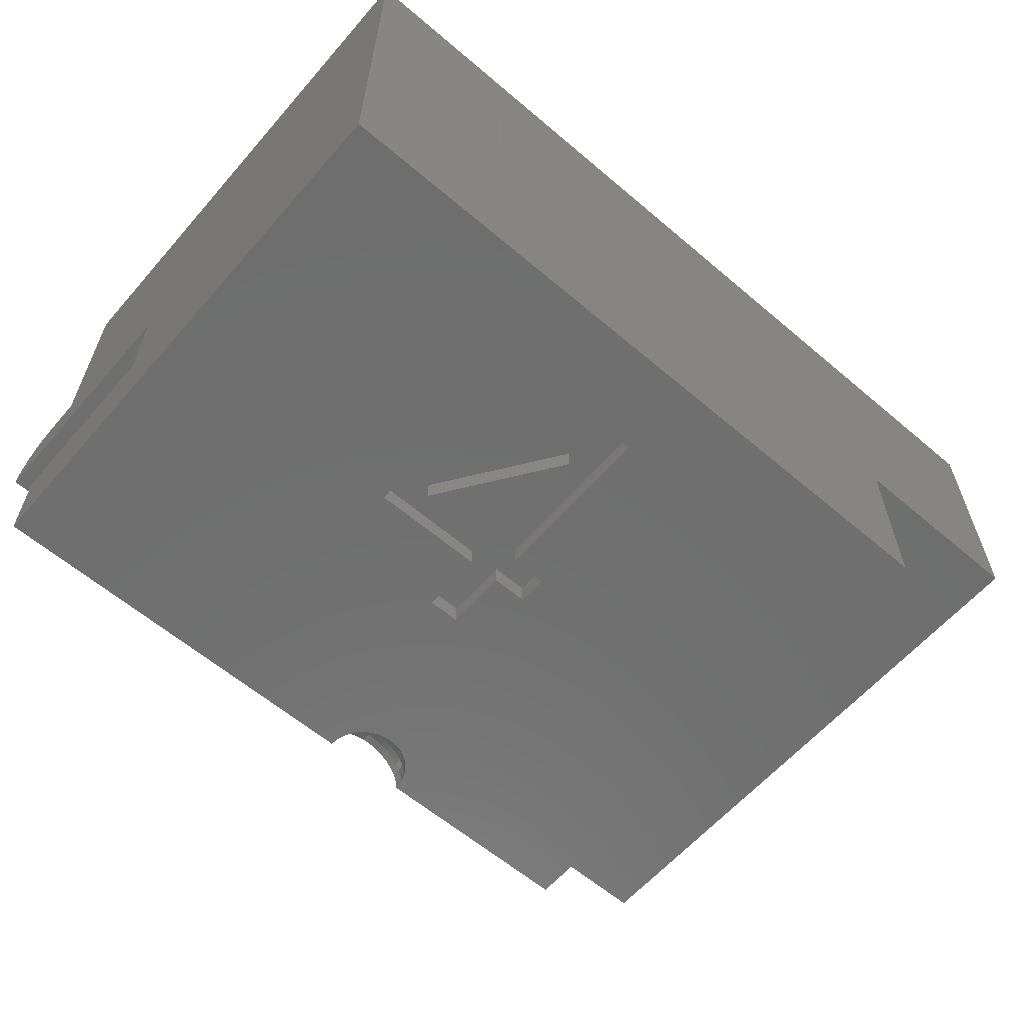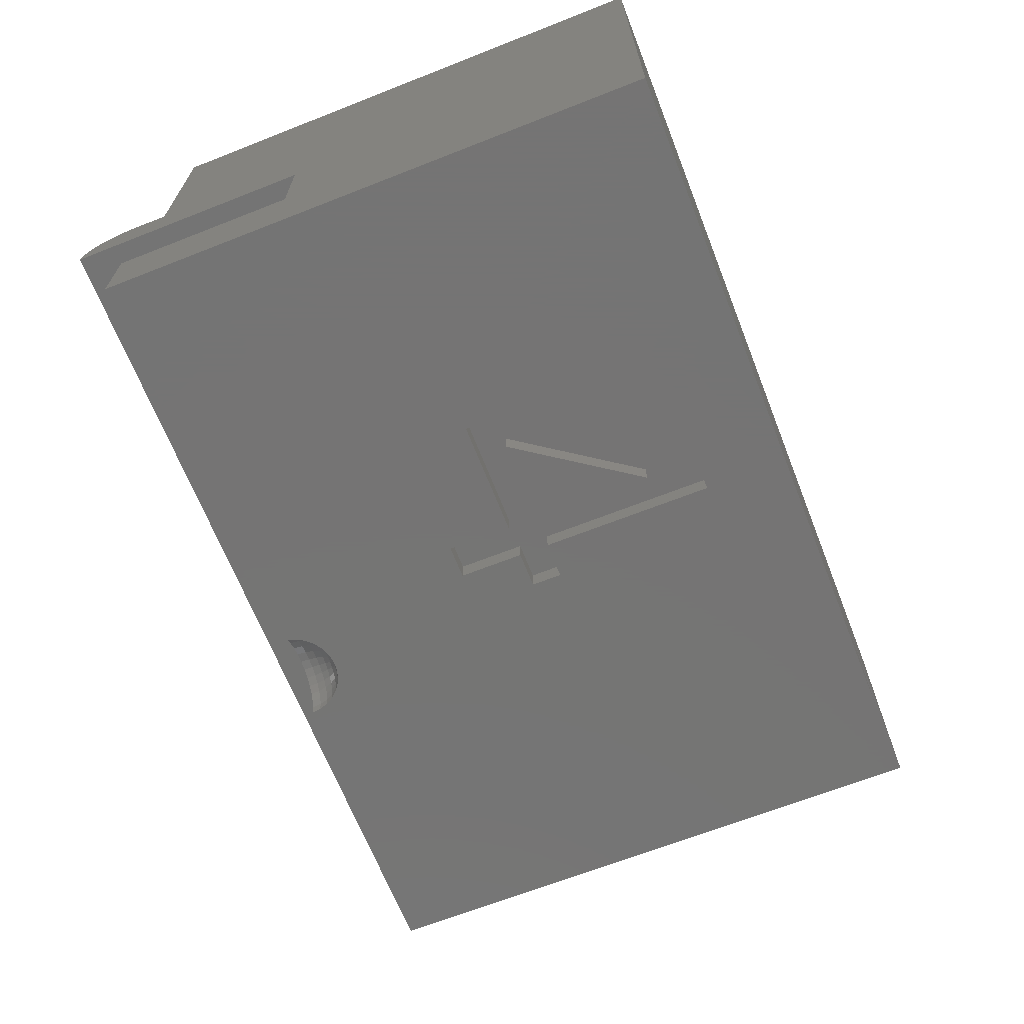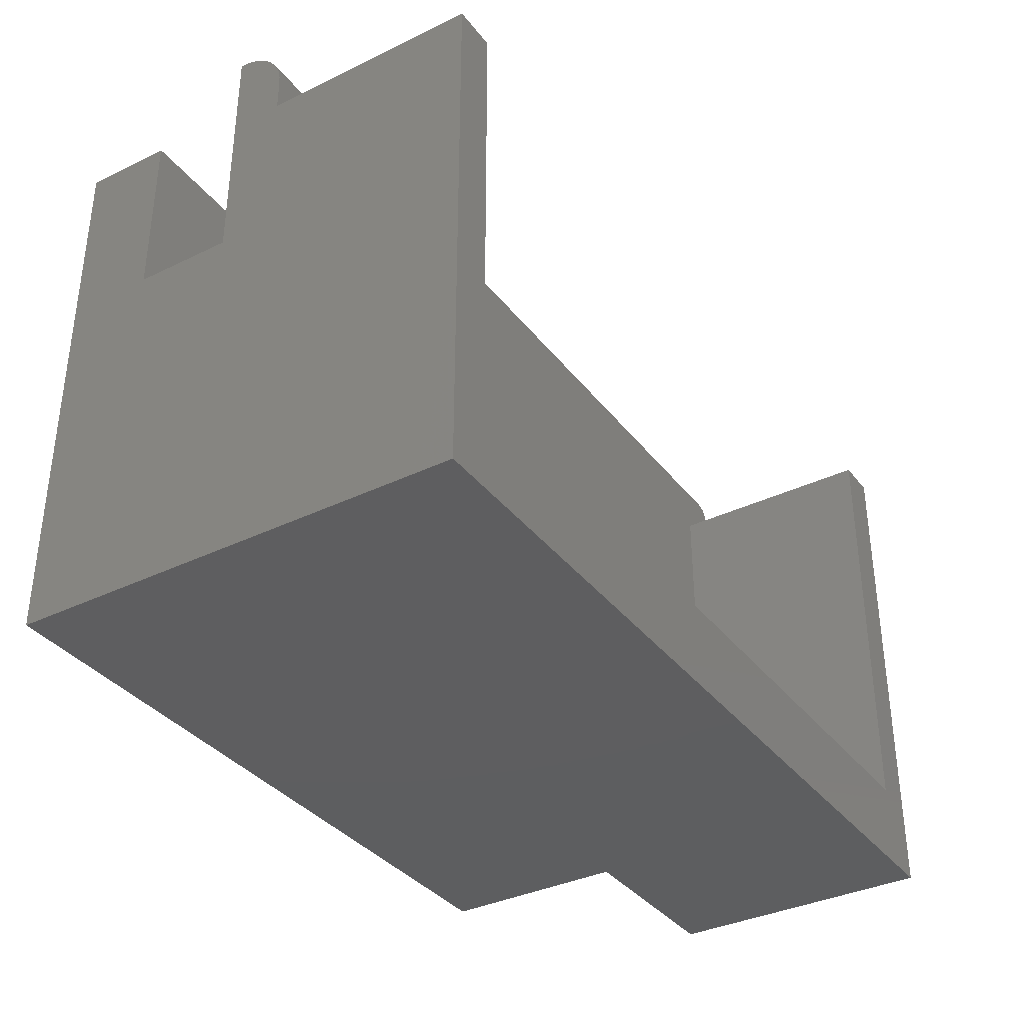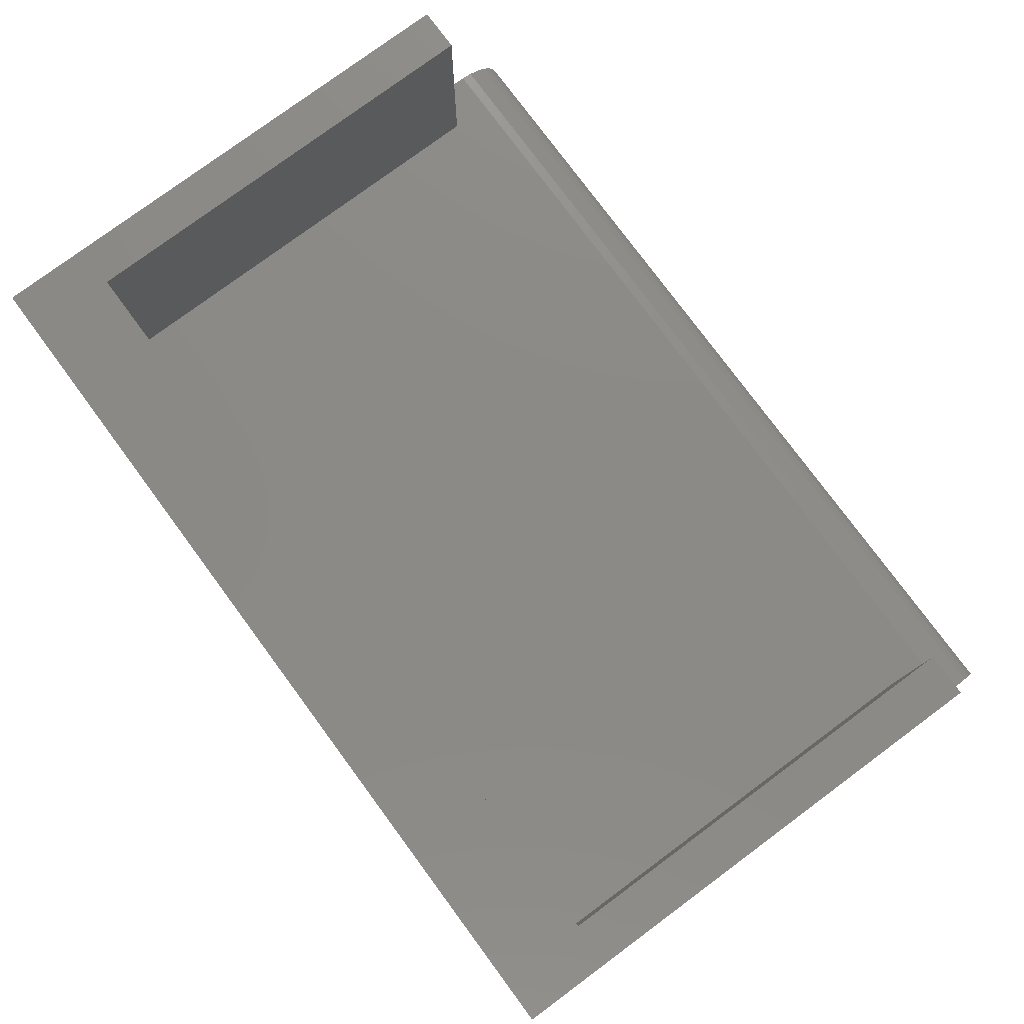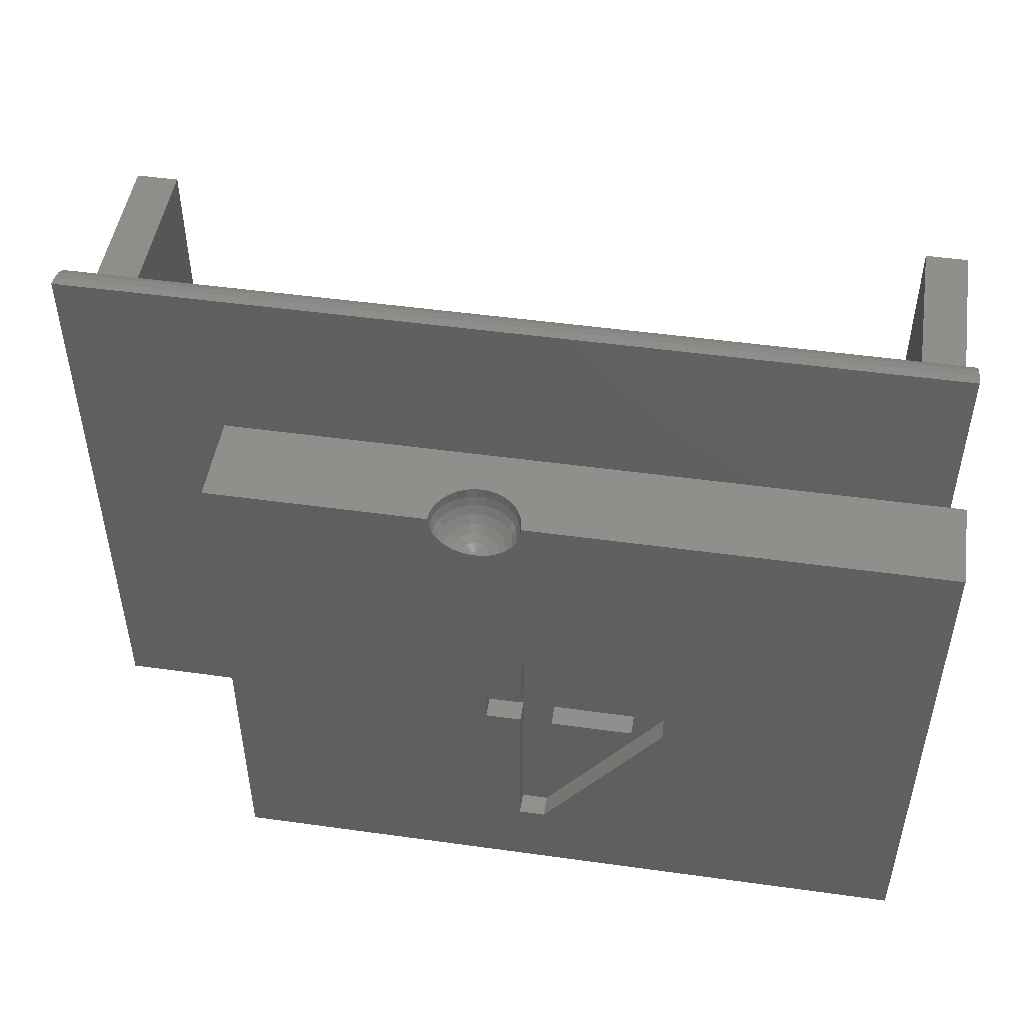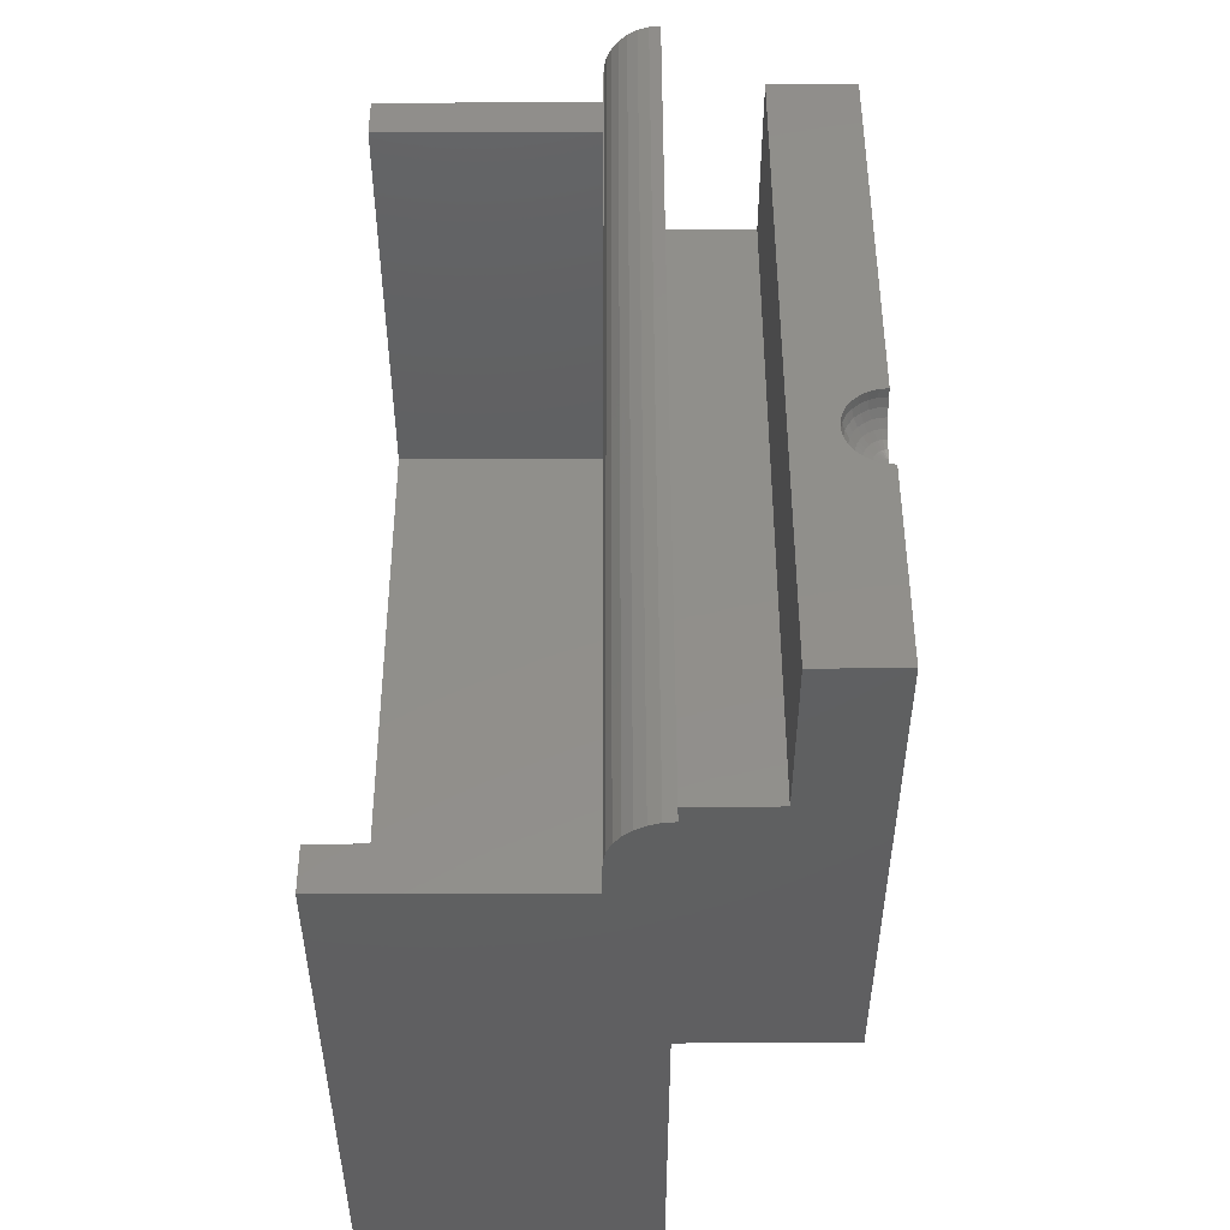
<metadata>
{"format":"stl","ext":"stl","renderer":"f3d","projection":"perspective","resolution":1024,"background":"white","views":[{"elev":-60.9,"azim":139.1,"up":"+Y"},{"elev":-66.9,"azim":111.5,"up":"+Y"},{"elev":-35.7,"azim":122.5,"up":"+Z"},{"elev":78.3,"azim":-126.5,"up":"+Y"},{"elev":48.7,"azim":8.8,"up":"+Z"},{"elev":49.7,"azim":-90.1,"up":"+Z"}]}
</metadata>
<code>
# stl→obj: 204 verts, 404 faces
v 1 -2.25 10.47
v 1 -4.25 10.47
v 1 -2.25 6.43
v 1 0 10.8
v 1 1.193 10.93
v 1 1.141 11.17
v 1 1.2 10.8
v 1 1.193 10.8
v 1 1.2 10
v 1 0 6.43
v 1 6.2 10
v 1 1.039 11.4
v 1 0.8918 11.6
v 1 0.7053 11.77
v 1 0.4881 11.9
v 1 0.2495 11.97
v 1 0 12
v 1 6.2 -2
v 1 -4.25 -2
v -19.4 6.2 10
v -18.4 1.2 10
v -18.4 6.2 10
v -19.4 1.2 10
v 0 6.2 10
v 0 1.2 10
v -19.4 6.2 -2
v -19.4 1.193 10.8
v -19.4 1.2 10.8
v -19.4 0 10.8
v -19.4 1.193 10.93
v -19.4 1.141 11.17
v -19.4 1.039 11.4
v -19.4 0.8918 11.6
v -19.4 0.7053 11.77
v -19.4 0.4881 11.9
v -19.4 0 -2
v -19.4 0.2495 11.97
v -19.4 0 12
v -15.06 0 -2
v -15.06 -4.25 -2
v -15.06 0 6.43
v 0 6.2 0
v -18.4 6.2 0
v 0 1.2 0
v -18.4 1.2 0
v -8.222 -4.042 10.47
v -8.2 -4.25 10.47
v -8.286 -3.843 10.47
v -8.391 -3.662 10.47
v -8.531 -3.507 10.47
v -8.7 -3.384 10.47
v -8.891 -3.299 10.47
v -9.095 -3.255 10.47
v -15.06 -2.25 10.47
v -9.305 -3.255 10.47
v -9.509 -3.299 10.47
v -9.7 -3.384 10.47
v -9.869 -3.507 10.47
v -10.01 -3.662 10.47
v -10.11 -3.843 10.47
v -10.18 -4.042 10.47
v -15.06 -4.25 10.47
v -10.2 -4.25 10.47
v -15.06 -2.25 6.43
v -10.18 -4.25 10.27
v -10.11 -4.25 10.07
v -10.01 -4.25 9.887
v -9.869 -4.25 9.732
v -8.999 -4.25 4.399
v -9.7 -4.25 9.609
v -8.193 -4.25 5.827
v -9.305 -4.25 9.48
v -9.095 -4.25 9.48
v -9.509 -4.25 9.524
v -8.999 -4.25 3.728
v -8.193 -4.25 -0.1373
v -8.193 -4.25 3.728
v -7.595 -4.25 -0.1373
v -8.222 -4.25 10.27
v -4.873 -4.25 4.399
v -8.286 -4.25 10.07
v -7.461 -4.25 5.827
v -8.391 -4.25 9.887
v -8.531 -4.25 9.732
v -8.7 -4.25 9.609
v -8.891 -4.25 9.524
v -7.461 -4.25 4.399
v -4.873 -4.25 3.728
v -8.193 -4.25 4.399
v -5.593 -4.25 3.728
v -7.461 -4.25 3.728
v -7.461 -4.25 1.039
v -8.461 -3.713 10.07
v -8.589 -3.571 10.07
v -8.545 -3.774 9.887
v -8.409 -3.675 10.27
v -8.306 -3.852 10.27
v -10.09 -4.06 10.07
v -10.16 -4.047 10.27
v -9.689 -4.146 9.609
v -9.285 -3.445 9.887
v -9.45 -3.481 9.887
v -9.27 -3.585 9.732
v -8.659 -3.649 9.887
v -8.659 -3.857 9.732
v -9.657 -3.459 10.07
v -9.811 -3.571 10.07
v -9.605 -3.549 9.887
v -8.409 -4.082 9.887
v -8.545 -4.111 9.732
v -9.648 -3.753 9.732
v -9.741 -3.857 9.732
v -9.605 -3.956 9.609
v -8.752 -3.753 9.732
v -8.795 -3.956 9.609
v -8.461 -3.921 9.887
v -8.589 -3.978 9.732
v -9.535 -3.671 9.732
v -9.855 -3.774 9.887
v -9.811 -3.978 9.732
v -9.295 -3.341 10.07
v -9.502 -3.32 10.27
v -9.482 -3.381 10.07
v -9.855 -3.523 10.27
v -9.991 -3.675 10.27
v -8.865 -3.878 9.609
v -8.993 -4.02 9.524
v -8.306 -4.06 10.07
v -8.365 -3.878 10.07
v -8.743 -4.047 9.609
v -8.918 -4.124 9.524
v -8.898 -4.186 9.524
v -8.898 -3.32 10.27
v -9.105 -3.341 10.07
v -8.918 -3.381 10.07
v -9.115 -3.445 9.887
v -8.95 -3.481 9.887
v -9.302 -3.277 10.27
v -9.855 -4.111 9.732
v -9.482 -4.124 9.524
v -9.657 -4.047 9.609
v -9.502 -4.186 9.524
v -9.939 -3.713 10.07
v -10.09 -3.852 10.27
v -9.689 -3.403 10.27
v -9.741 -3.649 9.887
v -8.243 -4.047 10.27
v -9.939 -3.921 9.887
v -9.991 -4.082 9.887
v -8.711 -4.146 9.609
v -8.795 -3.549 9.887
v -8.865 -3.671 9.732
v -9.355 -3.774 9.609
v -9.252 -3.753 9.609
v -9.045 -3.774 9.609
v -8.95 -3.817 9.609
v -9.45 -4.068 9.524
v -9.295 -4.207 9.48
v -9.098 -3.277 10.27
v -8.711 -3.403 10.27
v -9.13 -3.585 9.732
v -9.148 -3.753 9.609
v -9.232 -3.943 9.524
v -9.168 -3.943 9.524
v -8.743 -3.459 10.07
v -8.545 -3.523 10.27
v -9.407 -3.614 9.732
v -9.535 -3.878 9.609
v -9.407 -4.02 9.524
v -9.45 -3.817 9.609
v -9.355 -3.982 9.524
v -9.105 -3.956 9.524
v -9.045 -3.982 9.524
v -9.105 -4.207 9.48
v -9.098 -4.228 9.48
v -9.115 -4.189 9.48
v -9.13 -4.172 9.48
v -9.148 -4.159 9.48
v -9.168 -4.151 9.48
v -9.189 -4.146 9.48
v -9.211 -4.146 9.48
v -9.232 -4.151 9.48
v -9.252 -4.159 9.48
v -9.27 -4.172 9.48
v -9.285 -4.189 9.48
v -9.302 -4.228 9.48
v -8.993 -3.614 9.732
v -9.295 -3.956 9.524
v -8.95 -4.068 9.524
v -10.03 -3.878 10.07
v -8.193 -3.75 3.728
v -7.461 -3.75 1.039
v -7.461 -3.75 3.728
v -8.193 -3.75 -0.1373
v -8.193 -3.75 4.399
v -8.999 -3.75 4.399
v -7.461 -3.75 4.399
v -8.999 -3.75 3.728
v -5.593 -3.75 3.728
v -4.873 -3.75 4.399
v -4.873 -3.75 3.728
v -7.595 -3.75 -0.1373
v -7.461 -3.75 5.827
v -8.193 -3.75 5.827
f 1 2 3
f 4 5 6
f 7 8 9
f 10 11 9
f 5 4 8
f 4 6 12
f 4 12 13
f 4 13 14
f 4 14 15
f 4 15 16
f 8 4 9
f 4 16 17
f 10 9 4
f 11 10 18
f 19 10 3
f 10 19 18
f 19 3 2
f 20 21 22
f 21 20 23
f 24 9 11
f 9 24 25
f 26 23 20
f 23 27 28
f 29 30 27
f 29 27 23
f 30 29 31
f 31 29 32
f 32 29 33
f 33 29 34
f 34 29 35
f 36 23 26
f 23 36 29
f 35 29 37
f 37 29 38
f 39 19 40
f 19 39 18
f 26 39 36
f 39 26 18
f 29 41 4
f 36 41 29
f 41 36 39
f 4 41 10
f 11 42 24
f 42 18 43
f 18 42 11
f 43 20 22
f 43 26 20
f 26 43 18
f 44 24 42
f 24 44 25
f 21 43 22
f 43 21 45
f 43 44 42
f 44 43 45
f 44 21 25
f 21 44 45
f 37 17 16
f 17 37 38
f 33 14 13
f 14 33 34
f 34 15 14
f 15 34 35
f 6 32 12
f 32 6 31
f 35 16 15
f 16 35 37
f 12 33 13
f 33 12 32
f 5 31 6
f 31 5 30
f 8 30 5
f 30 8 27
f 29 17 38
f 17 29 4
f 28 8 7
f 8 28 27
f 25 7 9
f 7 25 28
f 21 28 25
f 28 21 23
f 46 2 1
f 2 46 47
f 1 48 46
f 1 49 48
f 1 50 49
f 1 51 50
f 1 52 51
f 1 53 52
f 54 53 1
f 53 54 55
f 54 56 55
f 54 57 56
f 54 58 57
f 54 59 58
f 54 60 59
f 54 61 60
f 62 61 54
f 61 62 63
f 39 64 41
f 40 64 39
f 62 64 40
f 64 62 54
f 62 65 63
f 62 66 65
f 62 67 66
f 62 68 67
f 69 68 62
f 68 69 70
f 71 70 69
f 72 71 73
f 70 71 74
f 74 71 72
f 40 69 62
f 75 76 77
f 69 40 75
f 76 40 78
f 75 40 76
f 79 2 47
f 80 79 81
f 82 81 83
f 82 83 84
f 82 84 85
f 71 85 86
f 71 86 73
f 85 71 82
f 81 82 80
f 80 82 87
f 79 80 2
f 19 80 88
f 19 88 78
f 80 19 2
f 19 78 40
f 71 69 89
f 90 91 92
f 93 94 95
f 96 93 97
f 98 99 66
f 100 70 74
f 101 102 103
f 104 105 95
f 106 107 108
f 109 110 84
f 111 112 113
f 114 115 105
f 116 117 109
f 102 108 118
f 112 119 120
f 121 122 123
f 124 59 125
f 126 127 115
f 61 63 99
f 128 83 81
f 129 116 128
f 130 131 132
f 109 117 110
f 133 134 135
f 134 136 137
f 55 56 138
f 139 68 70
f 140 141 142
f 59 60 125
f 60 61 99
f 107 125 143
f 107 143 119
f 60 99 144
f 56 145 122
f 138 56 122
f 107 119 146
f 46 48 147
f 125 60 144
f 148 98 149
f 49 50 96
f 110 150 84
f 147 128 81
f 147 81 79
f 128 116 109
f 95 117 116
f 151 152 104
f 104 114 105
f 152 126 114
f 103 153 154
f 152 155 156
f 94 151 104
f 114 126 115
f 157 140 158
f 113 112 141
f 112 120 141
f 123 108 102
f 141 100 142
f 120 149 139
f 125 144 143
f 146 119 112
f 138 122 121
f 159 134 133
f 56 57 145
f 122 106 123
f 122 145 106
f 51 160 50
f 47 147 79
f 46 147 47
f 150 132 86
f 93 95 116
f 97 129 128
f 109 84 83
f 128 109 83
f 95 105 117
f 110 130 150
f 161 154 162
f 154 161 103
f 135 134 137
f 154 153 163
f 162 164 155
f 94 104 95
f 165 135 151
f 52 159 133
f 117 130 110
f 113 141 157
f 157 141 140
f 139 67 68
f 120 139 141
f 57 124 145
f 57 58 124
f 121 123 102
f 121 102 101
f 58 59 124
f 123 106 108
f 145 107 106
f 138 53 55
f 53 138 159
f 166 160 94
f 48 97 147
f 48 96 97
f 97 128 147
f 105 130 117
f 105 115 130
f 103 102 167
f 102 118 167
f 161 162 155
f 103 136 101
f 136 103 161
f 118 111 168
f 168 113 169
f 96 94 93
f 166 94 96
f 104 152 114
f 170 168 171
f 155 172 173
f 126 173 127
f 130 132 150
f 174 73 175
f 176 73 174
f 177 73 176
f 178 73 177
f 179 73 178
f 180 73 179
f 181 73 180
f 182 73 181
f 183 73 182
f 184 73 183
f 185 73 184
f 158 73 185
f 186 73 158
f 73 186 72
f 153 118 170
f 171 169 184
f 142 100 74
f 144 99 98
f 148 149 120
f 119 148 120
f 124 125 107
f 145 124 107
f 51 52 160
f 50 166 96
f 50 160 166
f 49 96 48
f 150 86 85
f 84 150 85
f 137 161 187
f 136 161 137
f 121 159 138
f 159 121 134
f 146 112 111
f 118 146 111
f 169 113 157
f 168 111 113
f 165 151 94
f 160 165 94
f 93 116 129
f 97 93 129
f 155 173 156
f 152 156 126
f 86 175 73
f 132 175 86
f 140 142 186
f 169 157 185
f 141 139 100
f 100 139 70
f 149 98 67
f 149 67 139
f 99 63 65
f 53 159 52
f 52 133 160
f 137 187 152
f 101 134 121
f 134 101 136
f 108 107 146
f 108 146 118
f 153 171 188
f 118 168 170
f 156 173 126
f 155 164 172
f 187 155 152
f 187 161 155
f 130 189 131
f 115 189 130
f 158 140 186
f 103 167 153
f 167 118 153
f 143 148 119
f 98 66 67
f 99 65 66
f 133 135 165
f 160 133 165
f 151 137 152
f 135 137 151
f 189 177 176
f 115 127 189
f 131 175 132
f 142 74 186
f 186 74 72
f 171 168 169
f 162 163 164
f 163 162 154
f 183 171 184
f 144 98 190
f 190 98 148
f 127 177 189
f 173 177 127
f 185 157 158
f 164 181 180
f 181 164 163
f 164 180 179
f 188 171 182
f 153 170 171
f 182 171 183
f 184 169 185
f 143 190 148
f 143 144 190
f 173 179 178
f 131 174 175
f 189 174 131
f 164 179 172
f 172 179 173
f 163 182 181
f 163 188 182
f 163 153 188
f 173 178 177
f 189 176 174
f 41 3 10
f 3 41 64
f 3 54 1
f 54 3 64
f 191 192 193
f 192 191 194
f 191 195 196
f 195 191 197
f 191 196 198
f 197 191 193
f 199 197 193
f 197 199 200
f 199 201 200
f 192 201 199
f 202 192 194
f 192 202 201
f 195 203 204
f 203 195 197
f 69 195 89
f 195 69 196
f 69 198 196
f 198 69 75
f 198 77 191
f 77 198 75
f 77 194 191
f 194 77 76
f 194 78 202
f 78 194 76
f 78 201 202
f 201 78 88
f 88 200 201
f 200 88 80
f 87 200 80
f 200 87 197
f 87 203 197
f 203 87 82
f 71 203 82
f 203 71 204
f 71 195 204
f 195 71 89
f 90 192 199
f 192 90 92
f 92 193 192
f 193 92 91
f 193 90 199
f 90 193 91

</code>
